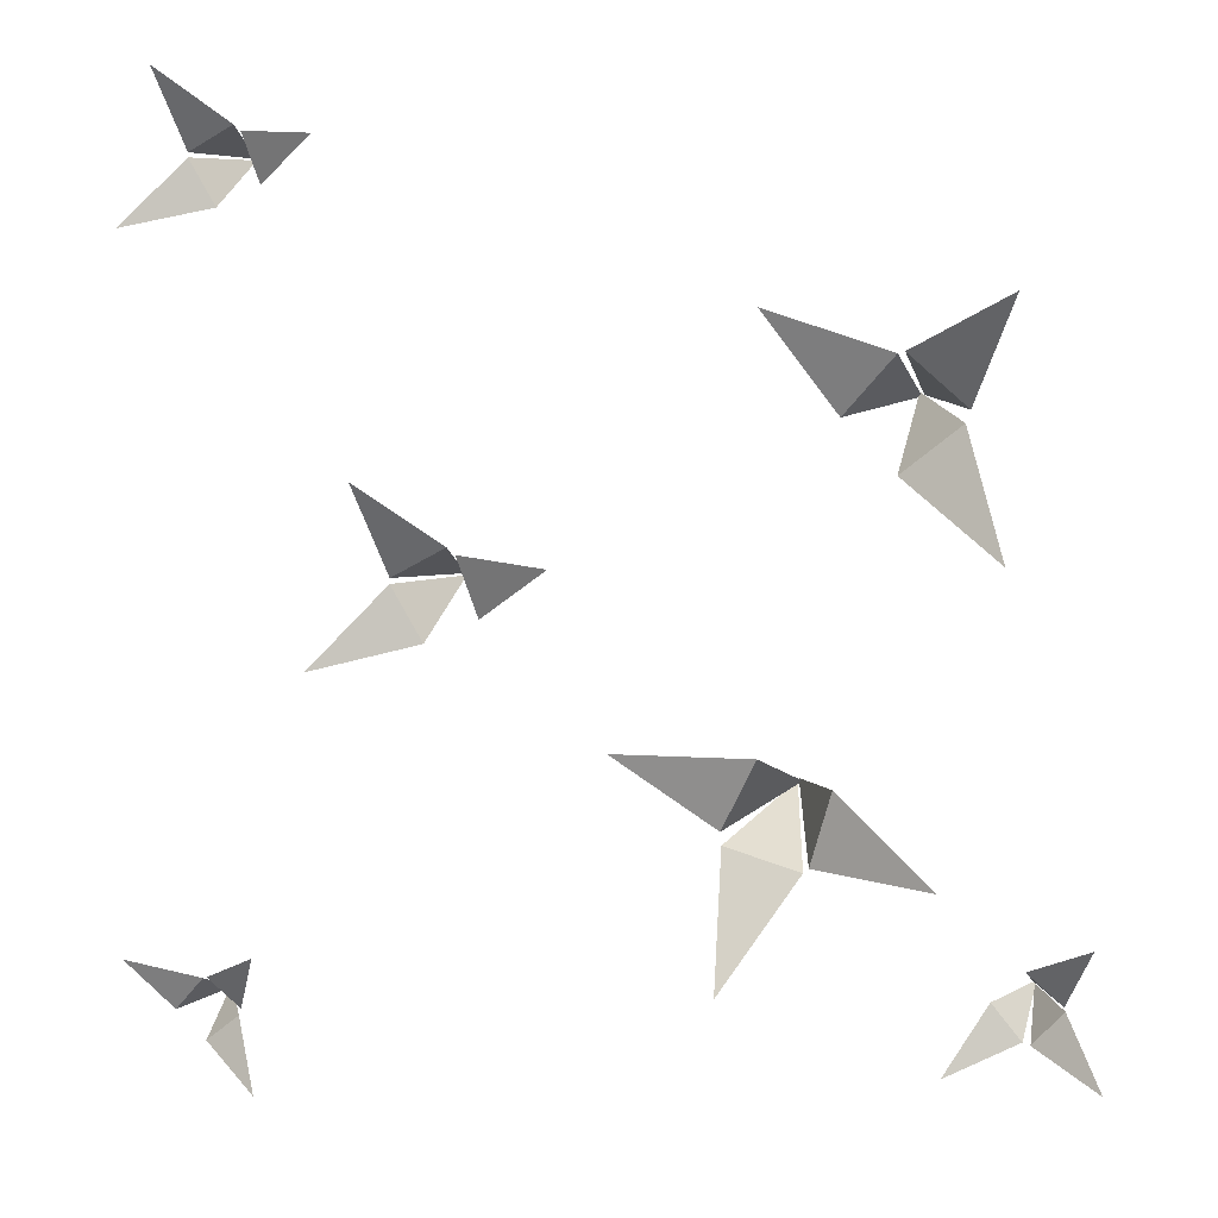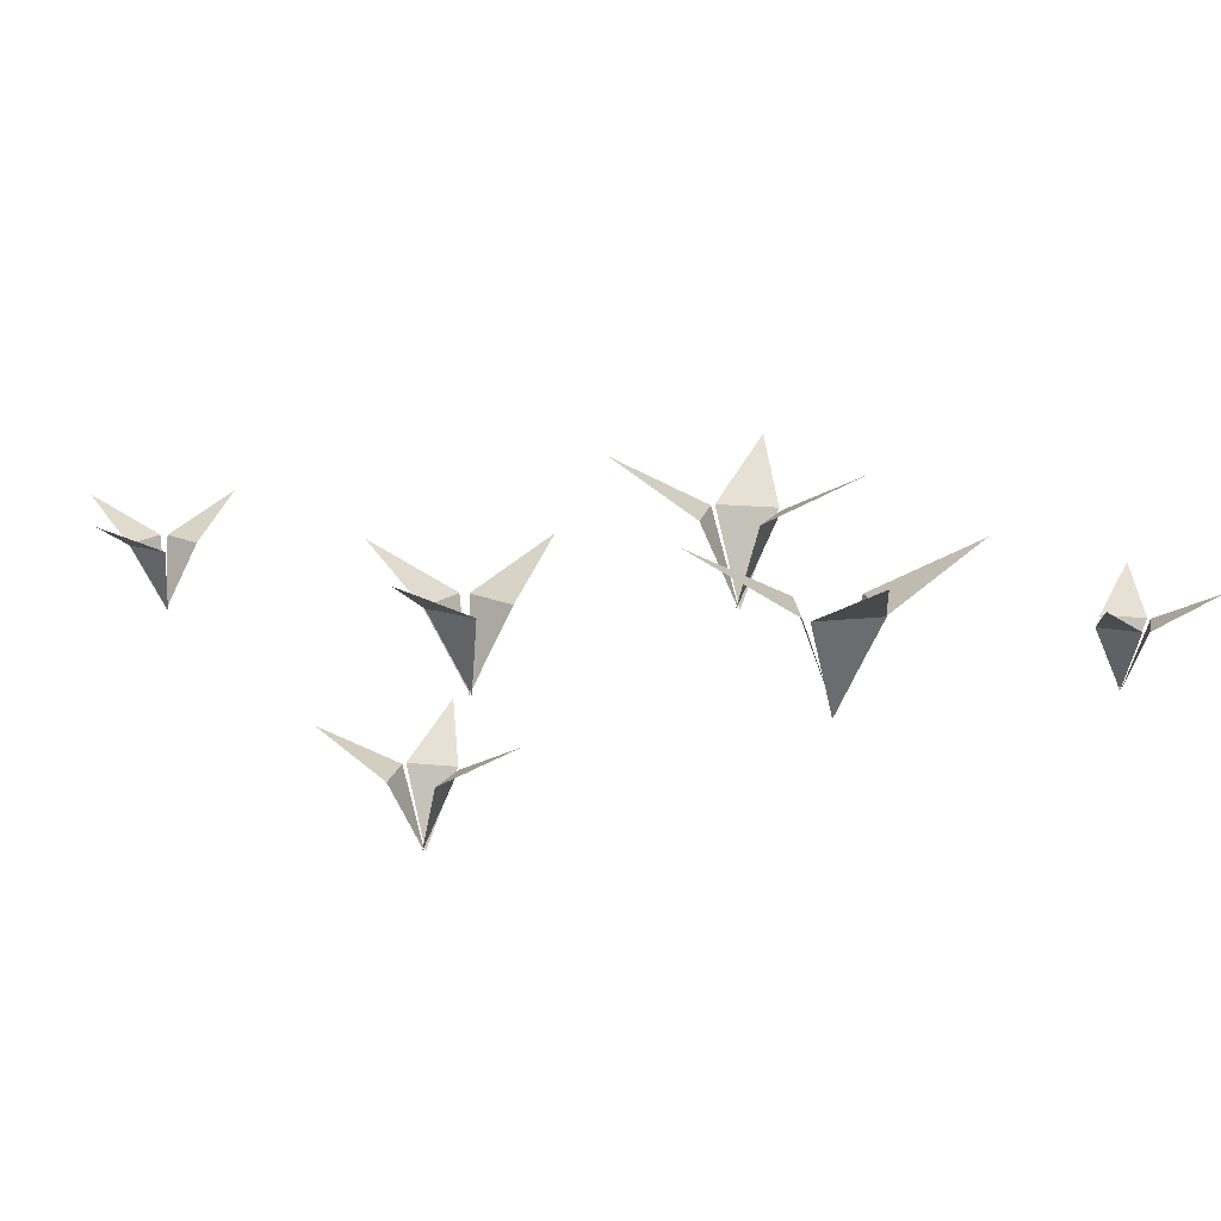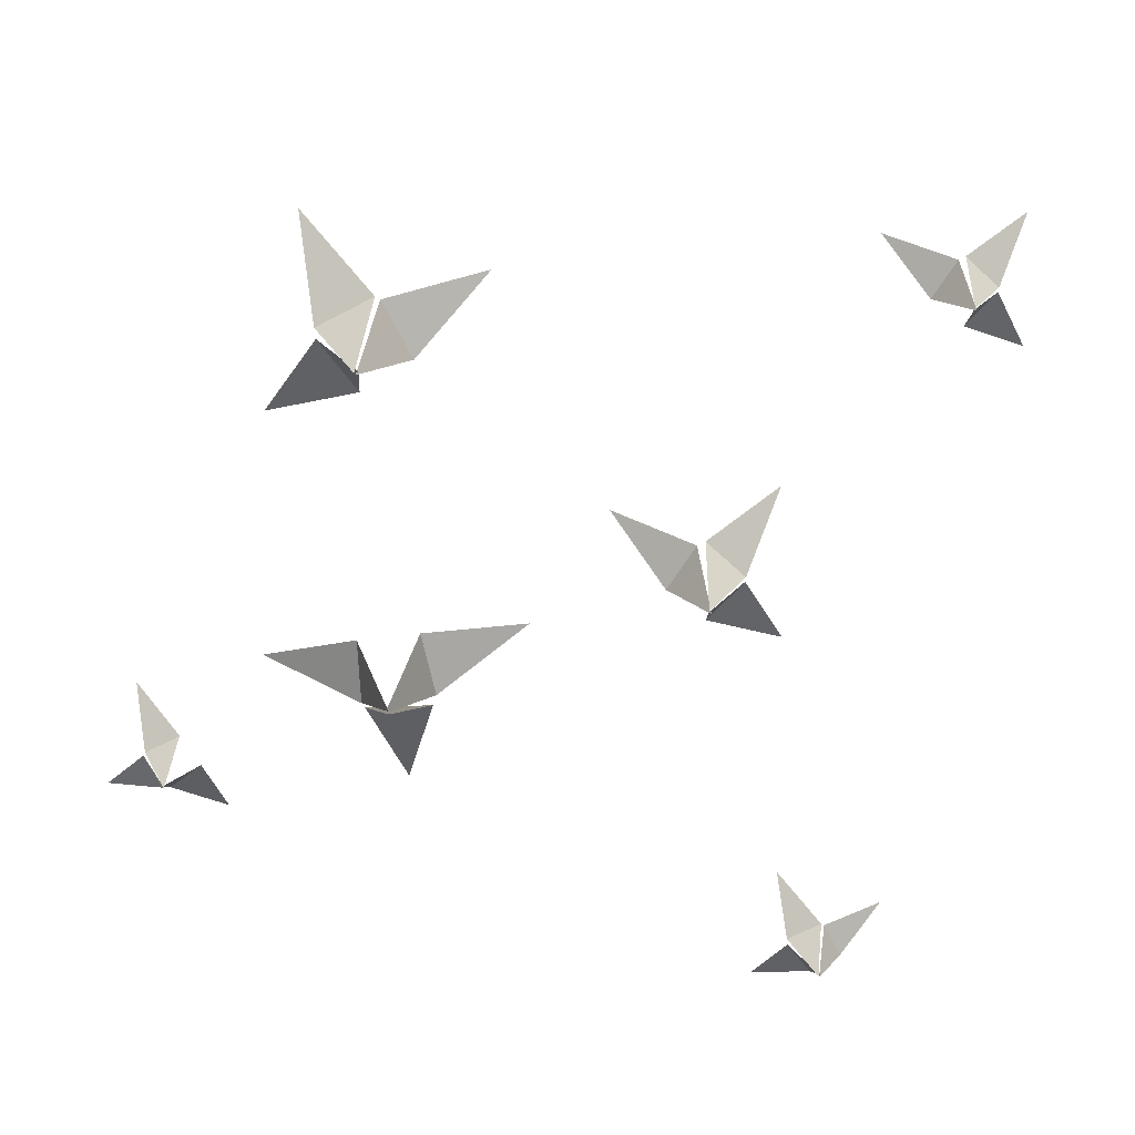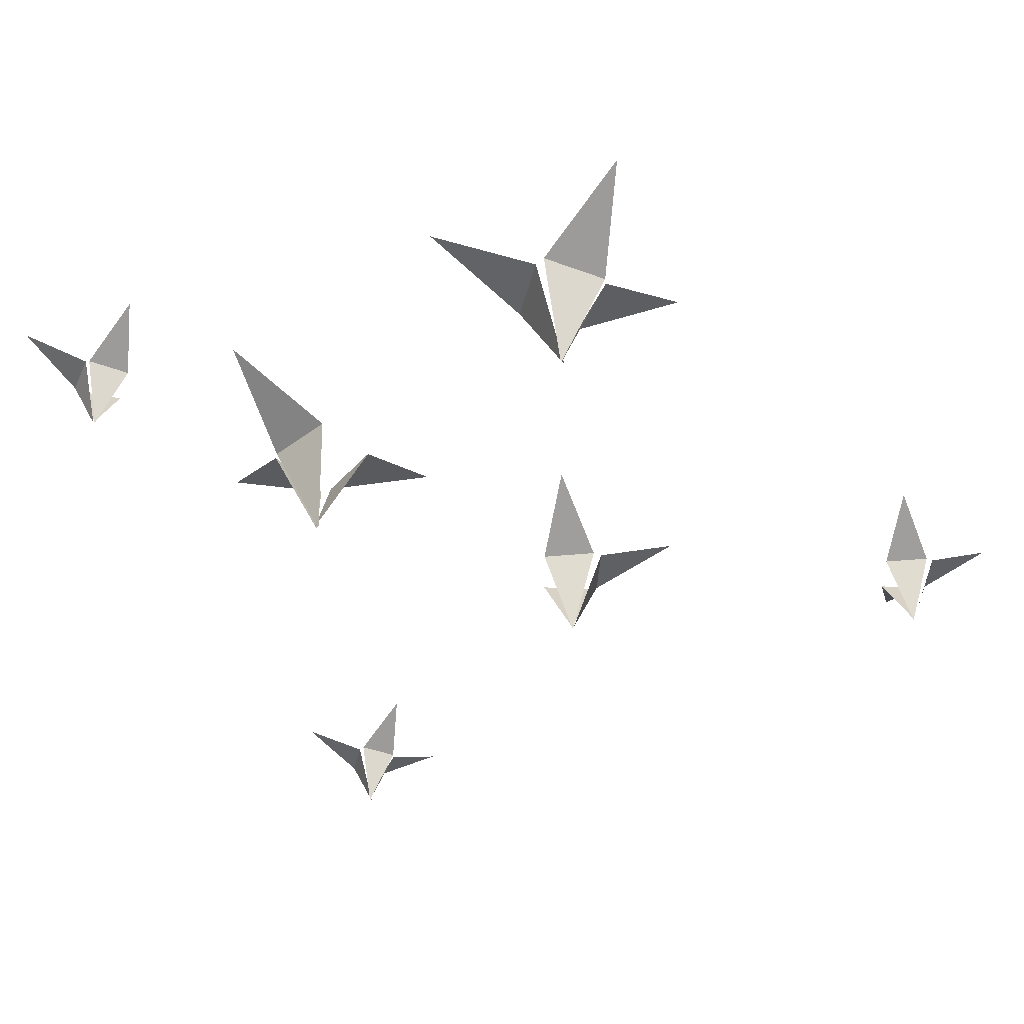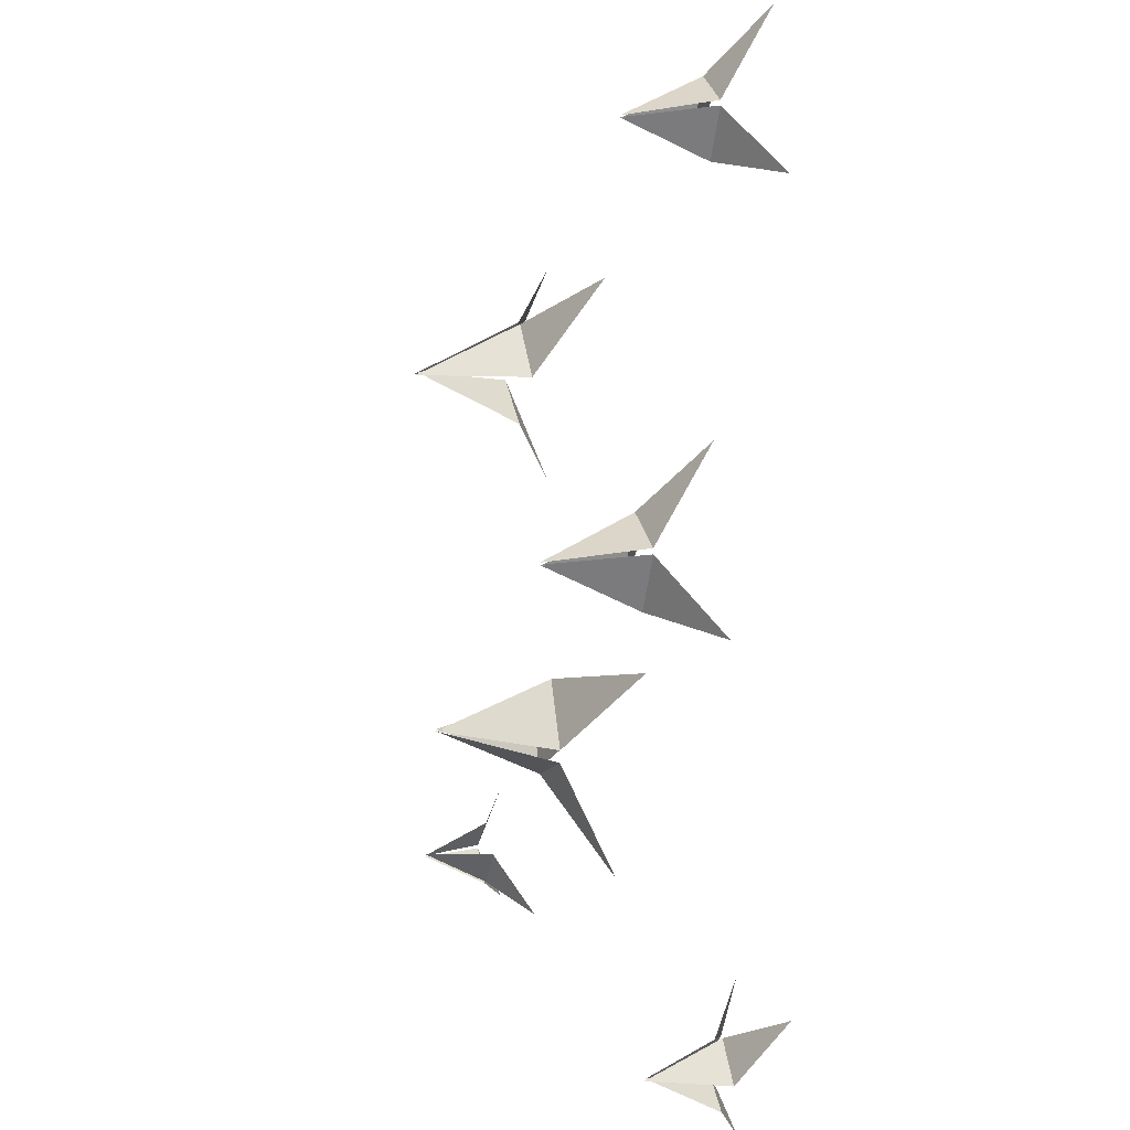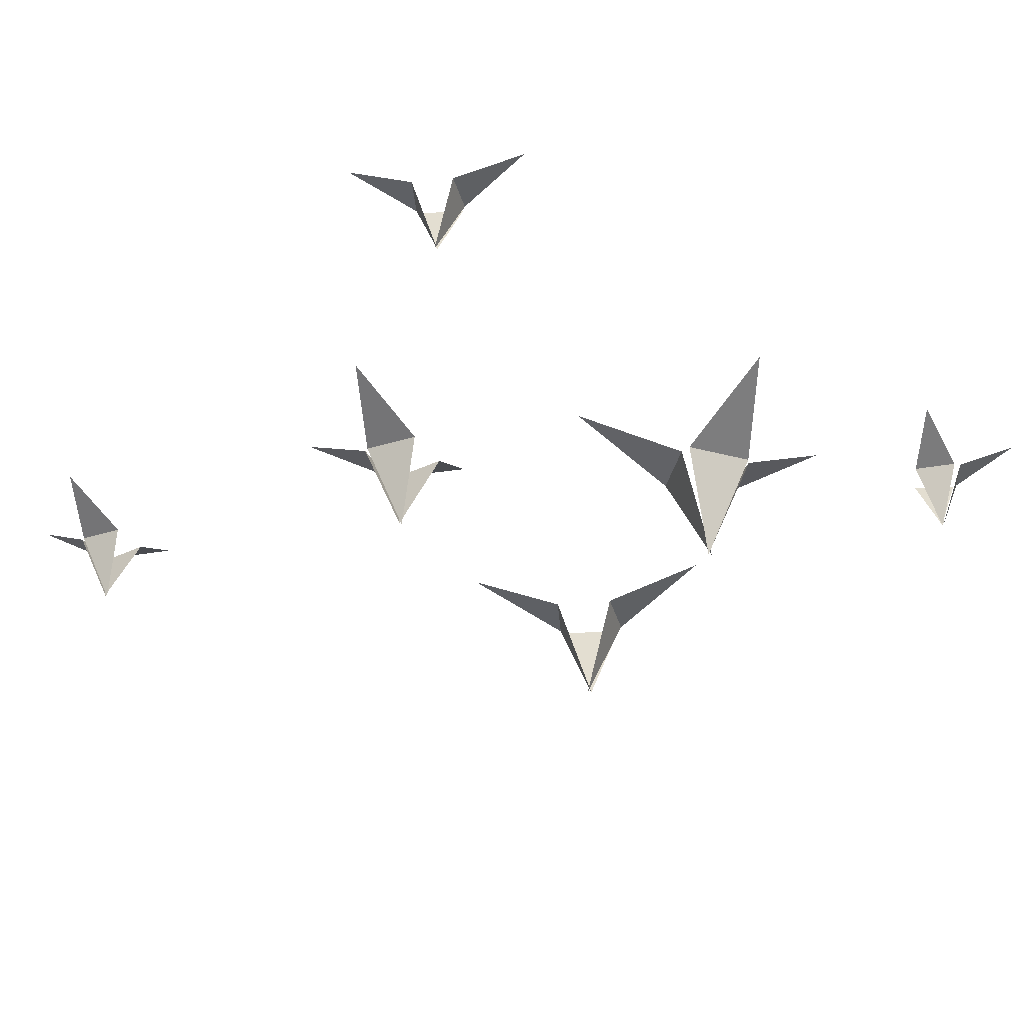
<metadata>
{"format":"obj","ext":"obj","renderer":"f3d","projection":"perspective","resolution":1024,"background":"white","views":[{"elev":13.5,"azim":-166.2,"up":"+Z"},{"elev":16.4,"azim":152.2,"up":"+Y"},{"elev":-69.6,"azim":-12.6,"up":"+Y"},{"elev":-43.5,"azim":-63.7,"up":"+Y"},{"elev":2.5,"azim":73.6,"up":"+Z"},{"elev":-32.0,"azim":144.1,"up":"+Y"}]}
</metadata>
<code>
o Grass.001
v 0.2057 0.1183 0.09002
v 0.147 -0.01418 -0.01161
v 0.1377 0.07208 0.02963
v 0.1873 0.07208 0.00101
v 0.03952 0.1183 0.02617
v 0.1498 -0.01418 -0.01396
v 0.1108 0.07208 -0.03022
v 0.1304 0.07208 0.02356
v 0.2479 0.1183 -0.07199
v 0.1463 -0.01418 -0.01332
v 0.1875 0.07208 -0.004078
v 0.1589 0.07208 -0.05365
v 0.369 0.1077 0.42
v 0.3214 0.000255 0.3376
v 0.3139 0.07019 0.371
v 0.3541 0.07019 0.3478
v 0.2343 0.1077 0.3682
v 0.3237 0.000255 0.3357
v 0.2921 0.07019 0.3225
v 0.308 0.07019 0.3661
v 0.4033 0.1077 0.2886
v 0.3209 0.000255 0.3362
v 0.3543 0.07019 0.3437
v 0.3311 0.07019 0.3035
v -0.3305 0.1294 0.2628
v -0.2403 -0.02916 0.1553
v -0.2904 0.07405 0.1618
v -0.238 0.07405 0.2058
v -0.3267 0.1294 0.04994
v -0.2365 -0.02916 0.1575
v -0.2342 0.07405 0.107
v -0.2866 0.07405 0.151
v -0.1311 0.1294 0.2441
v -0.2386 -0.02916 0.1538
v -0.2321 0.07405 0.204
v -0.1881 0.07405 0.1515
v -0.416 0.1035 -0.3866
v -0.3499 0.005976 -0.3311
v -0.3539 0.06944 -0.3619
v -0.3809 0.06944 -0.3297
v -0.2851 0.1035 -0.3842
v -0.3512 0.005976 -0.3287
v -0.3202 0.06944 -0.3273
v -0.3472 0.06944 -0.3596
v -0.4045 0.1035 -0.2639
v -0.349 0.005976 -0.3301
v -0.3798 0.06944 -0.3261
v -0.3475 0.06944 -0.299
v 0.308 0.1022 -0.3334
v 0.3618 0.007673 -0.3975
v 0.3319 0.06922 -0.3937
v 0.3632 0.06922 -0.3674
v 0.3102 0.1022 -0.4604
v 0.364 0.007673 -0.3962
v 0.3654 0.06922 -0.4263
v 0.3341 0.06922 -0.4001
v 0.4269 0.1022 -0.3446
v 0.3628 0.007673 -0.3984
v 0.3666 0.06921 -0.3685
v 0.3929 0.06921 -0.3998
v -0.1025 0.1318 -0.3215
v -0.1401 -0.0324 -0.181
v -0.09588 0.07447 -0.2091
v -0.1644 0.07447 -0.2274
v -0.01286 0.1318 -0.12
v -0.1446 -0.0324 -0.1814
v -0.1247 0.07447 -0.133
v -0.09473 0.07447 -0.1973
v -0.2814 0.1318 -0.2166
v -0.141 -0.0324 -0.1789
v -0.169 0.07447 -0.2231
v -0.1874 0.07447 -0.1547
f 2 3 4
f 4 3 1
f 6 7 8
f 8 7 5
f 10 11 12
f 12 11 9
f 14 15 16
f 16 15 13
f 18 19 20
f 20 19 17
f 22 23 24
f 24 23 21
f 26 27 28
f 28 27 25
f 30 31 32
f 32 31 29
f 34 35 36
f 36 35 33
f 38 39 40
f 40 39 37
f 42 43 44
f 44 43 41
f 46 47 48
f 48 47 45
f 50 51 52
f 52 51 49
f 54 55 56
f 56 55 53
f 58 59 60
f 60 59 57
f 62 63 64
f 64 63 61
f 66 67 68
f 68 67 65
f 70 71 72
f 72 71 69

</code>
